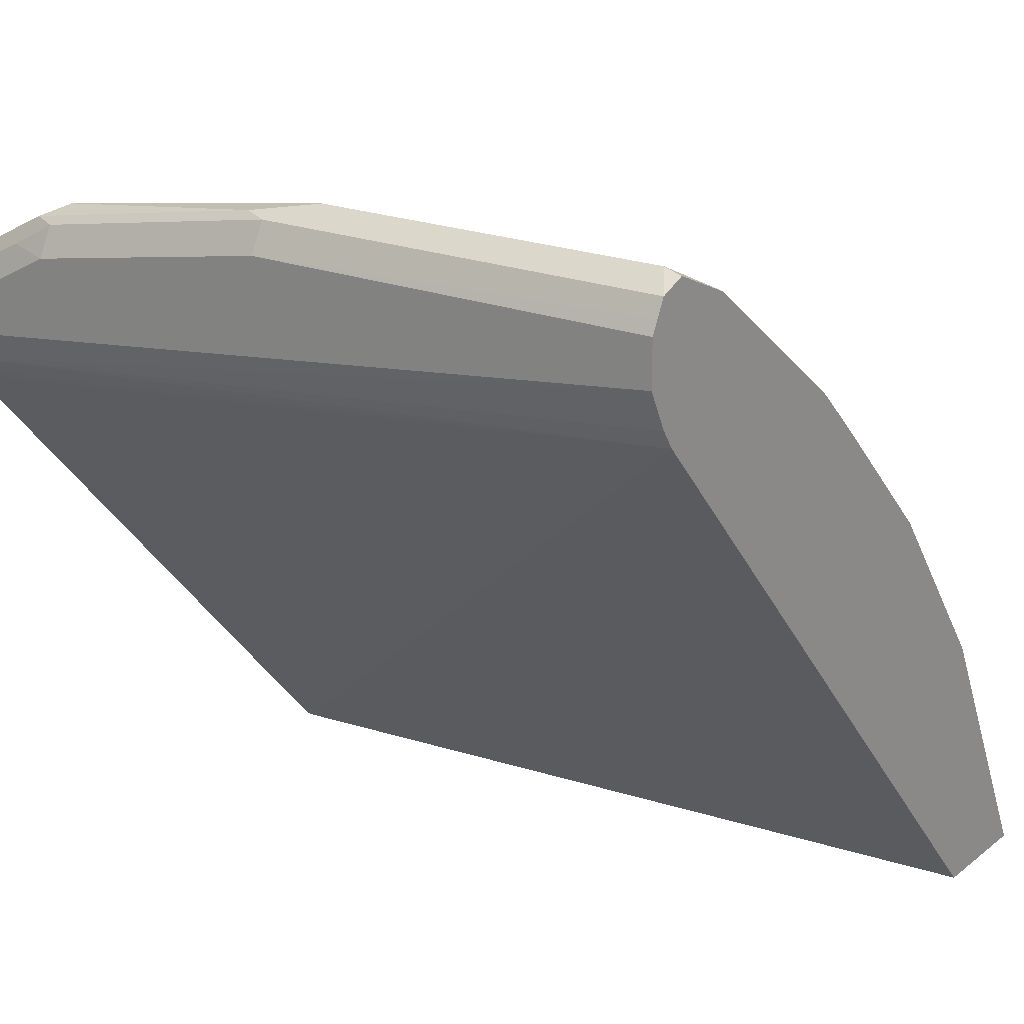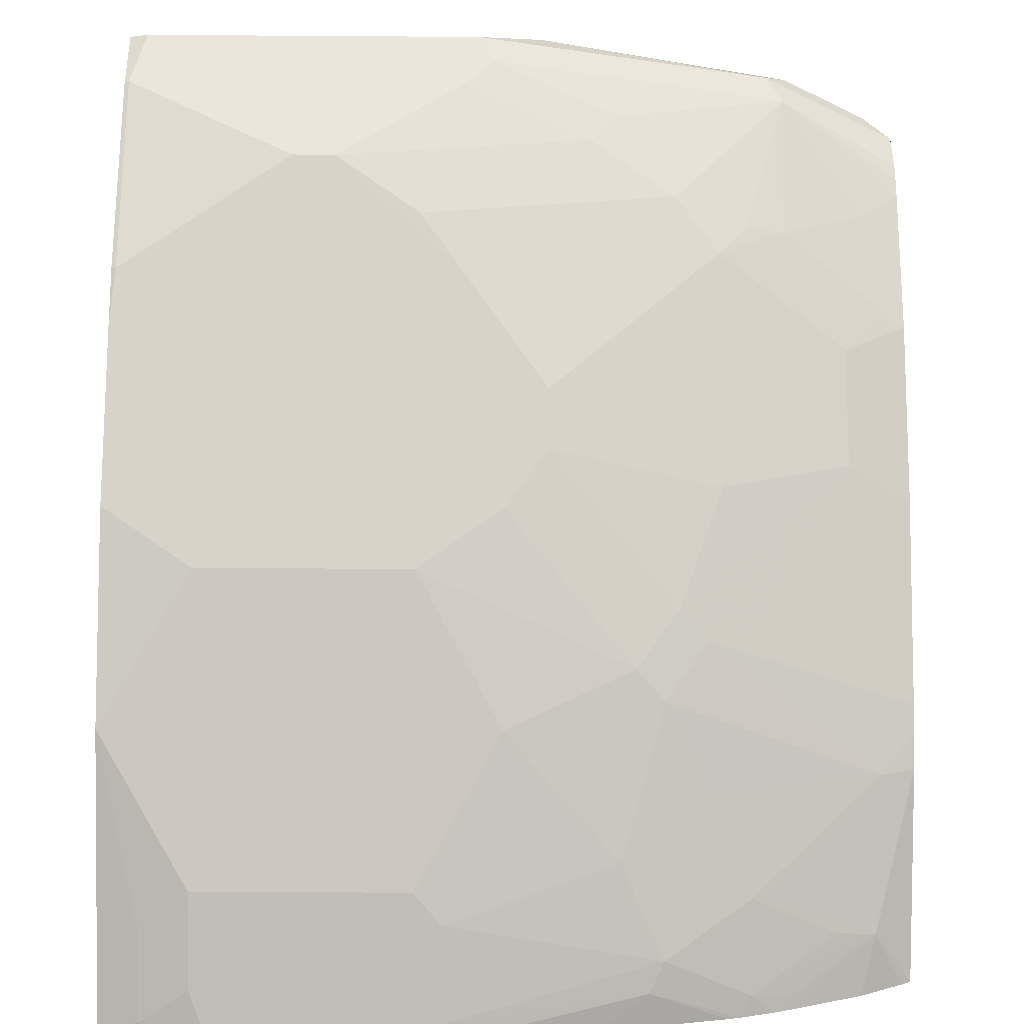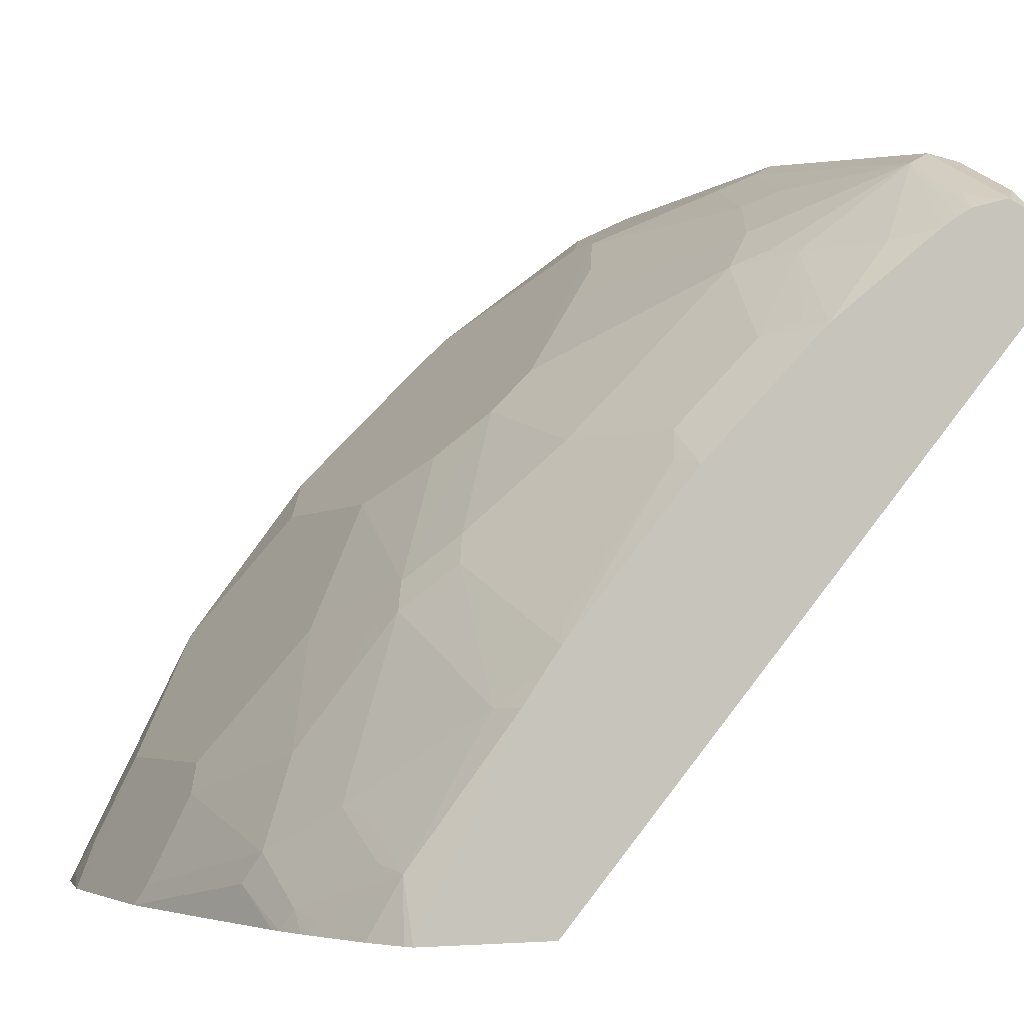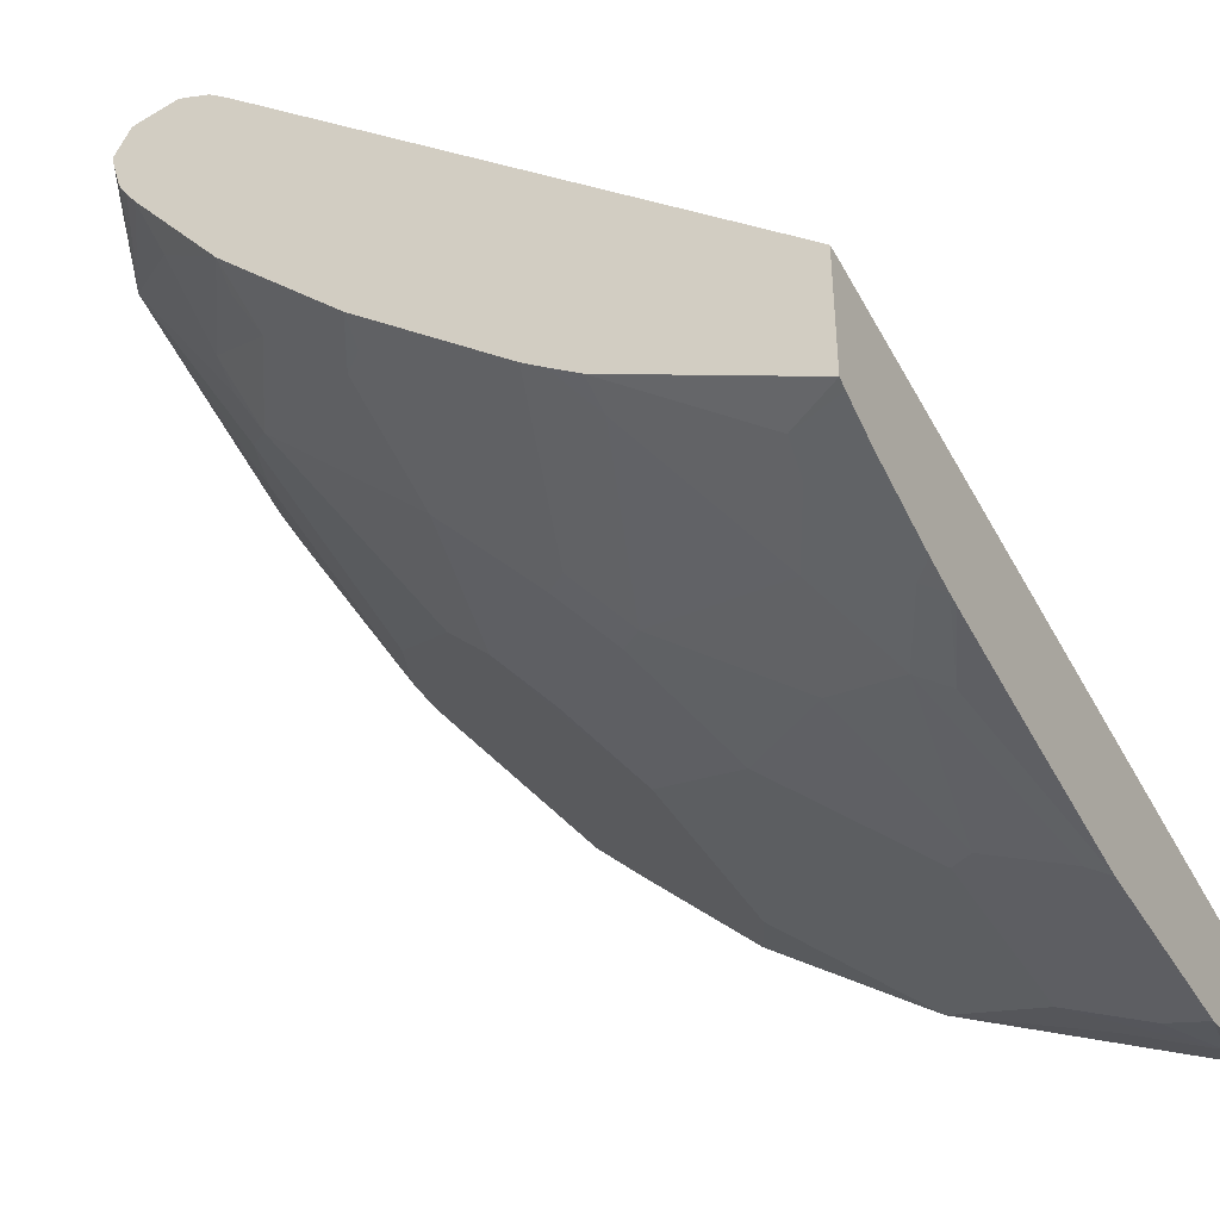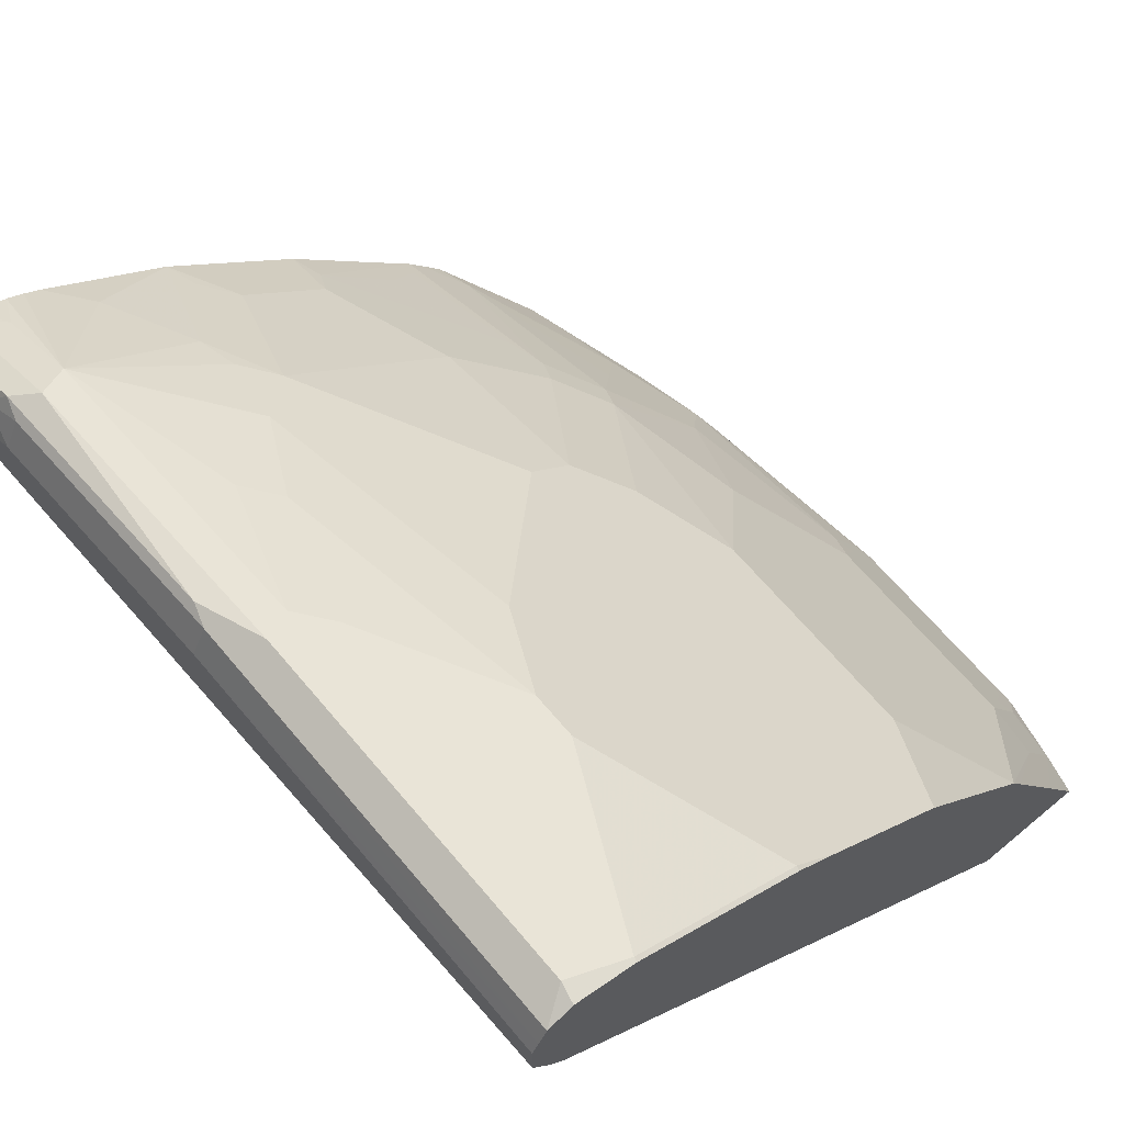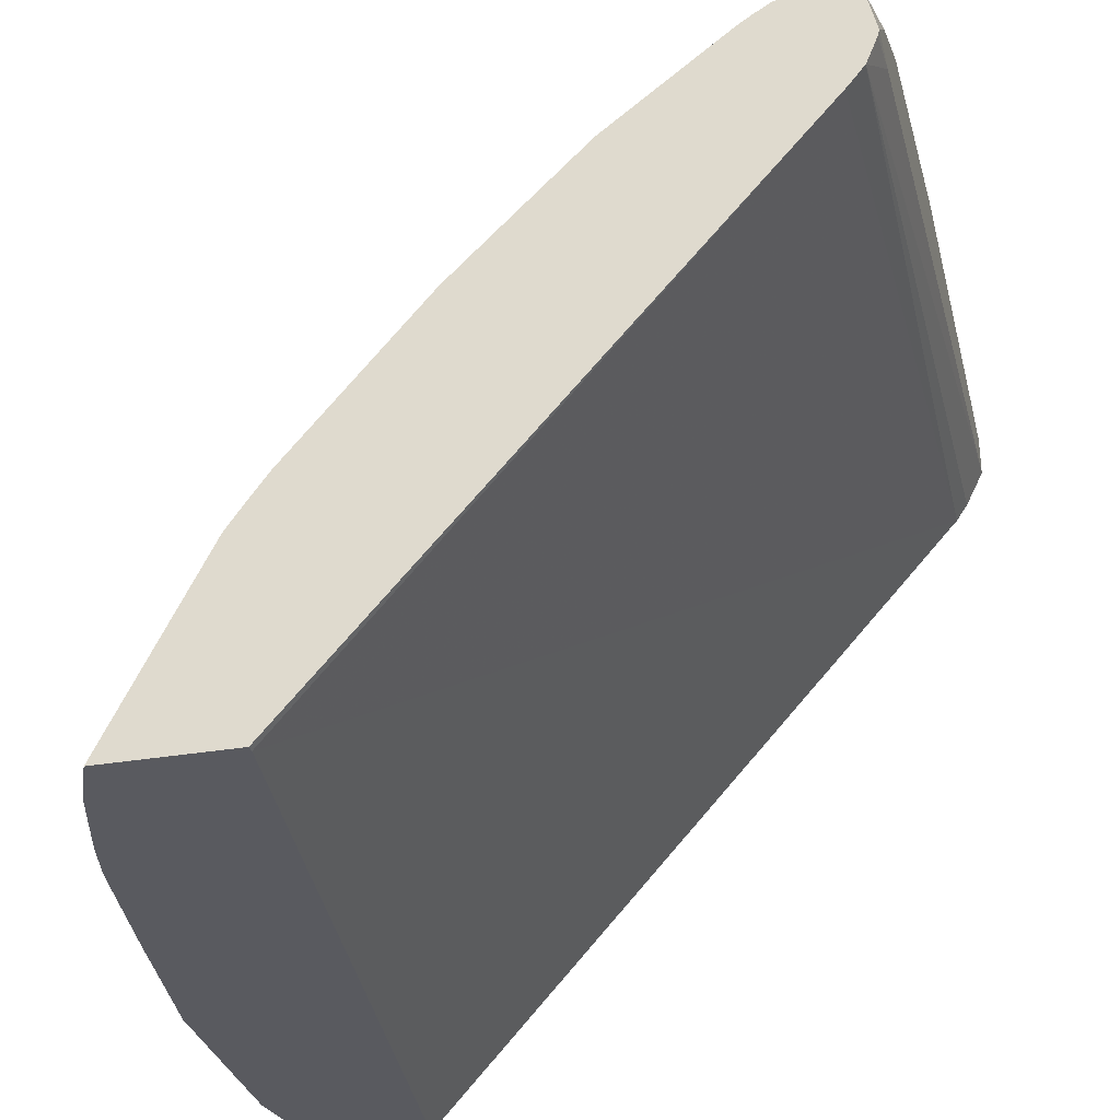
<metadata>
{"format":"obj","ext":"obj","renderer":"f3d","projection":"perspective","resolution":1024,"background":"white","views":[{"elev":20.5,"azim":-143.7,"up":"+Z"},{"elev":-59.0,"azim":-0.4,"up":"+Y"},{"elev":-3.8,"azim":65.8,"up":"+Z"},{"elev":-41.5,"azim":118.0,"up":"+Y"},{"elev":66.0,"azim":-130.0,"up":"+Z"},{"elev":-31.9,"azim":103.7,"up":"+Z"}]}
</metadata>
<code>
v 0.4625 -0.03438 0.3805
v 0.4625 -0.09707 0.3805
v 0.4591 -0.03438 0.3805
v 0.4625 0.1939 0.6411
v 0.4625 -0.0781 0.4185
v 0.4441 -0.09403 0.4075
v 0.458 -0.09925 0.3805
v 0.07449 -0.07765 0.3805
v 0.07449 0.194 0.6836
v 0.4625 0.1971 0.645
v 0.4625 -0.05059 0.4735
v 0.4458 -0.0557 0.4737
v 0.4022 -0.09403 0.4284
v 0.3831 -0.09748 0.4319
v 0.4249 -0.09748 0.411
v 0.3831 -0.1184 0.3901
v 0.4022 -0.1149 0.3866
v 0.4007 -0.118 0.3805
v 0.4373 -0.1075 0.3805
v 0.07449 -0.1336 0.3805
v 0.07449 0.1998 0.6923
v 0.4625 0.2026 0.6521
v 0.4625 -0.04018 0.4884
v 0.3622 -0.03483 0.5364
v 0.3413 -0.0557 0.5155
v 0.3622 -0.07661 0.4737
v 0.3413 -0.1184 0.411
v 0.3783 -0.1232 0.3805
v 0.3945 -0.1196 0.3805
v 0.07449 -0.1104 0.4271
v 0.1002 -0.1389 0.3805
v 0.09405 -0.1358 0.3866
v 0.07449 0.202 0.6965
v 0.4388 0.2089 0.6687
v 0.4625 0.2082 0.6656
v 0.07449 0.2031 0.6987
v 0.07449 0.2089 0.7105
v 0.4625 -0.03268 0.4988
v 0.3813 -0.03134 0.5329
v 0.3483 -0.02784 0.5503
v 0.3274 -0.04875 0.5294
v 0.3204 -0.09748 0.4528
v 0.3343 -0.1254 0.397
v 0.2368 -0.1184 0.4319
v 0.2368 -0.1393 0.3901
v 0.3723 -0.1243 0.3805
v 0.07449 -0.07661 0.4946
v 0.09405 -0.1149 0.4284
v 0.1276 -0.1441 0.3805
v 0.1184 -0.1323 0.404
v 0.1184 -0.1114 0.4458
v 0.4625 0.2089 0.6687
v 0.07449 0.2089 0.7314
v 0.4625 0.03136 0.5746
v 0.4458 0.02787 0.5781
v 0.4527 -0.02784 0.5085
v 0.4441 -0.01043 0.5329
v 0.4319 0.03481 0.592
v 0.3692 0.01394 0.592
v 0.2856 0.01394 0.613
v 0.2786 -0.07661 0.4946
v 0.2647 -0.006935 0.592
v 0.2229 -0.02784 0.5712
v 0.2647 -0.06963 0.5085
v 0.2229 -0.1114 0.4458
v 0.3091 -0.1336 0.3805
v 0.2321 -0.1441 0.3805
v 0.2299 -0.1254 0.418
v 0.1324 -0.1393 0.3901
v 0.07449 -0.06963 0.5085
v 0.1254 -0.1254 0.418
v 0.4625 0.2044 0.6891
v 0.4388 0.2089 0.6896
v 0.07449 0.2059 0.7374
v 0.2716 0.2089 0.7314
v 0.4625 0.04726 0.5906
v 0.4625 0.05718 0.6005
v 0.4319 0.05572 0.613
v 0.3692 0.03481 0.613
v 0.2856 0.03481 0.6339
v 0.07449 0.01394 0.613
v 0.1184 -0.02784 0.5712
v 0.07449 -0.006935 0.592
v 0.4597 0.2037 0.6922
v 0.4625 0.2035 0.6909
v 0.397 0.2089 0.7105
v 0.4179 0.2037 0.7131
v 0.07449 0.202 0.7453
v 0.2716 0.202 0.7453
v 0.4625 0.09402 0.6374
v 0.4319 0.0766 0.6339
v 0.3692 0.0766 0.6547
v 0.3692 0.09751 0.6756
v 0.3483 0.1184 0.6965
v 0.2438 0.0766 0.6756
v 0.1811 0.1184 0.7175
v 0.07449 0.03481 0.6339
v 0.4493 0.1985 0.7053
v 0.4625 0.1976 0.6939
v 0.397 0.202 0.7244
v 0.4075 0.1985 0.7262
v 0.07449 0.1899 0.7504
v 0.0836 0.1881 0.7523
v 0.2508 0.1881 0.7523
v 0.2821 0.1985 0.747
v 0.4625 0.152 0.6829
v 0.4441 0.1358 0.6791
v 0.4022 0.1149 0.6791
v 0.4458 0.09053 0.6408
v 0.3831 0.1114 0.6826
v 0.39 0.1602 0.7175
v 0.3065 0.1393 0.7175
v 0.2229 0.09751 0.6965
v 0.2438 0.1602 0.7383
v 0.1602 0.1184 0.7175
v 0.07665 0.0766 0.6756
v 0.07449 0.05572 0.6547
v 0.4527 0.1881 0.7035
v 0.4625 0.1881 0.6986
v 0.397 0.1881 0.7314
v 0.4249 0.1881 0.7175
v 0.07449 0.1606 0.7379
v 0.07665 0.1602 0.7383
v 0.2577 0.1741 0.7453
v 0.404 0.1741 0.7244
v 0.4625 0.1594 0.688
v 0.3204 0.1532 0.7244
v 0.07449 0.07705 0.6752
v 0.4625 0.1844 0.6978
v 0.4625 0.1671 0.6927
v 0.4458 0.1741 0.7035
v 0.4545 0.1776 0.7
f 61 64 65
f 75 100 86
f 75 89 100
f 74 89 75
f 74 88 89
f 72 86 87
f 72 73 86
f 72 84 85
f 70 82 83
f 77 90 91
f 63 82 70
f 72 87 84
f 63 70 64
f 80 94 95
f 78 91 79
f 79 92 80
f 79 91 92
f 80 92 93
f 80 93 94
f 80 95 96
f 80 96 115
f 80 115 97
f 81 83 82
f 84 98 85
f 84 87 101
f 60 63 62
f 84 101 98
f 85 98 99
f 77 91 78
f 60 82 63
f 51 68 65
f 60 97 81
f 43 66 46
f 86 100 87
f 43 45 67
f 43 67 66
f 44 65 68
f 44 68 45
f 45 68 71
f 45 69 49
f 45 49 67
f 47 48 70
f 48 51 70
f 49 69 50
f 50 69 71
f 50 71 51
f 51 71 68
f 51 65 64
f 51 64 70
f 52 73 72
f 53 74 75
f 54 76 58
f 54 58 55
f 55 57 56
f 58 76 77
f 58 77 78
f 58 78 79
f 58 79 59
f 59 79 60
f 60 79 80
f 60 80 97
f 60 81 82
f 87 100 101
f 101 121 118
f 88 103 104
f 103 123 115
f 104 120 105
f 104 114 124
f 104 124 125
f 104 125 120
f 106 126 125
f 106 125 107
f 107 125 108
f 108 125 110
f 110 125 111
f 111 125 127
f 111 127 112
f 112 127 114
f 114 127 124
f 115 123 116
f 116 123 122
f 116 122 128
f 116 128 117
f 118 129 119
f 118 121 129
f 120 125 121
f 121 125 129
f 124 127 125
f 125 126 130
f 125 130 131
f 125 131 129
f 129 131 132
f 129 132 130
f 130 132 131
f 103 122 123
f 88 102 103
f 102 122 103
f 101 120 121
f 88 104 89
f 89 104 105
f 89 105 101
f 89 101 100
f 90 106 107
f 90 107 108
f 90 108 109
f 90 109 91
f 91 109 108
f 91 108 93
f 91 93 92
f 93 108 110
f 93 110 94
f 94 110 111
f 94 111 112
f 94 112 96
f 94 96 113
f 94 113 95
f 95 113 96
f 96 112 114
f 96 114 104
f 96 104 103
f 96 103 115
f 97 115 116
f 97 116 117
f 98 118 119
f 98 119 99
f 98 101 118
f 101 105 120
f 42 65 44
f 42 61 65
f 45 71 69
f 41 63 64
f 1 11 5
f 1 5 2
f 2 5 6
f 2 6 7
f 3 8 9
f 3 9 4
f 4 9 10
f 5 11 6
f 6 12 13
f 6 13 14
f 6 14 15
f 6 15 16
f 6 16 17
f 6 17 18
f 6 18 19
f 6 19 7
f 6 11 12
f 8 20 30
f 8 30 47
f 8 47 70
f 8 70 83
f 8 83 81
f 8 81 97
f 8 97 117
f 8 117 128
f 8 128 122
f 8 122 102
f 8 102 88
f 8 88 74
f 1 23 11
f 8 74 53
f 1 38 23
f 1 76 54
f 1 2 7
f 1 7 19
f 1 19 18
f 1 18 29
f 1 29 28
f 1 28 46
f 1 46 66
f 1 66 67
f 1 67 49
f 1 49 31
f 1 31 20
f 1 20 8
f 1 8 3
f 1 3 4
f 1 4 10
f 1 10 22
f 1 22 35
f 1 35 52
f 1 52 72
f 1 72 85
f 1 85 99
f 41 64 61
f 1 119 129
f 1 129 130
f 1 130 126
f 1 126 106
f 1 106 90
f 1 90 77
f 1 77 76
f 1 54 38
f 8 53 37
f 1 99 119
f 8 36 33
f 27 42 44
f 27 44 45
f 27 45 43
f 28 43 46
f 30 32 48
f 30 48 47
f 31 49 32
f 32 49 50
f 32 50 51
f 32 51 48
f 34 52 35
f 34 37 53
f 34 53 75
f 34 75 86
f 34 86 73
f 34 73 52
f 38 54 55
f 38 55 56
f 39 56 57
f 39 57 55
f 39 55 58
f 39 58 40
f 40 58 59
f 40 59 60
f 40 60 41
f 41 61 42
f 41 60 62
f 41 62 63
f 8 37 36
f 27 43 28
f 26 42 27
f 38 56 39
f 25 41 42
f 8 33 21
f 25 42 26
f 8 21 9
f 9 21 22
f 9 22 10
f 11 23 12
f 12 23 24
f 12 25 26
f 12 26 14
f 12 14 13
f 14 26 27
f 14 27 16
f 14 16 15
f 16 27 28
f 12 24 25
f 16 29 18
f 24 38 39
f 24 41 25
f 16 28 29
f 24 40 41
f 24 39 40
f 22 37 34
f 22 36 37
f 23 38 24
f 22 33 36
f 22 34 35
f 21 33 22
f 20 32 30
f 20 31 32
f 16 18 17

</code>
